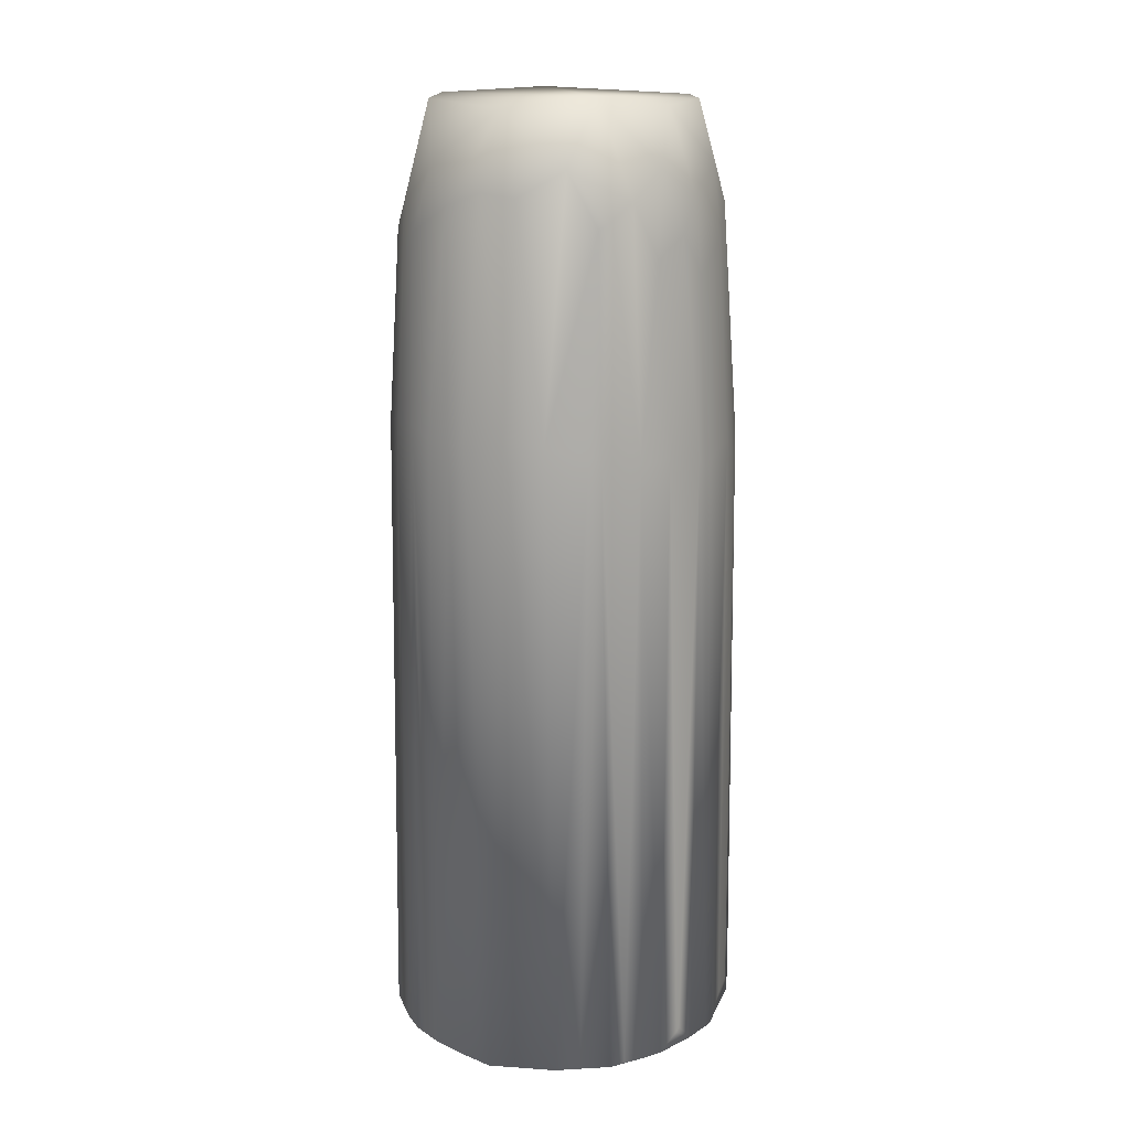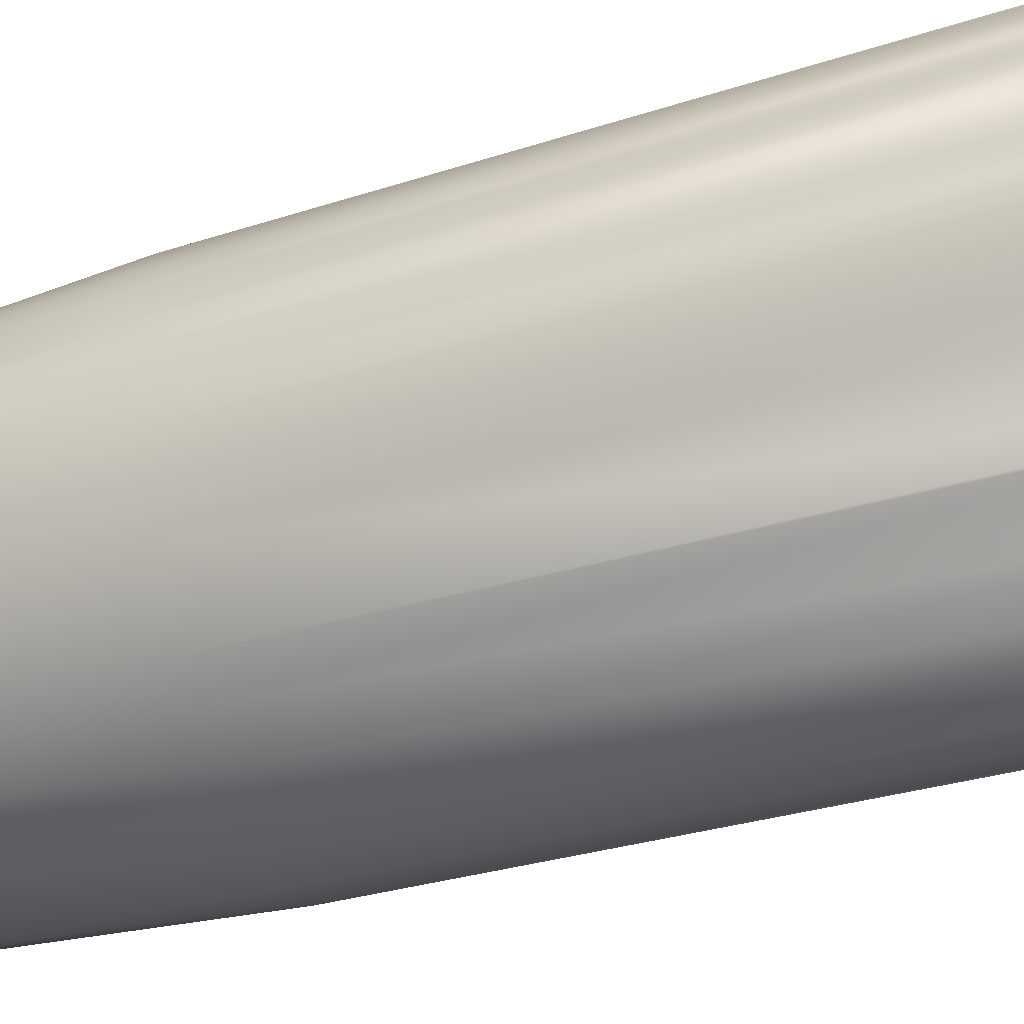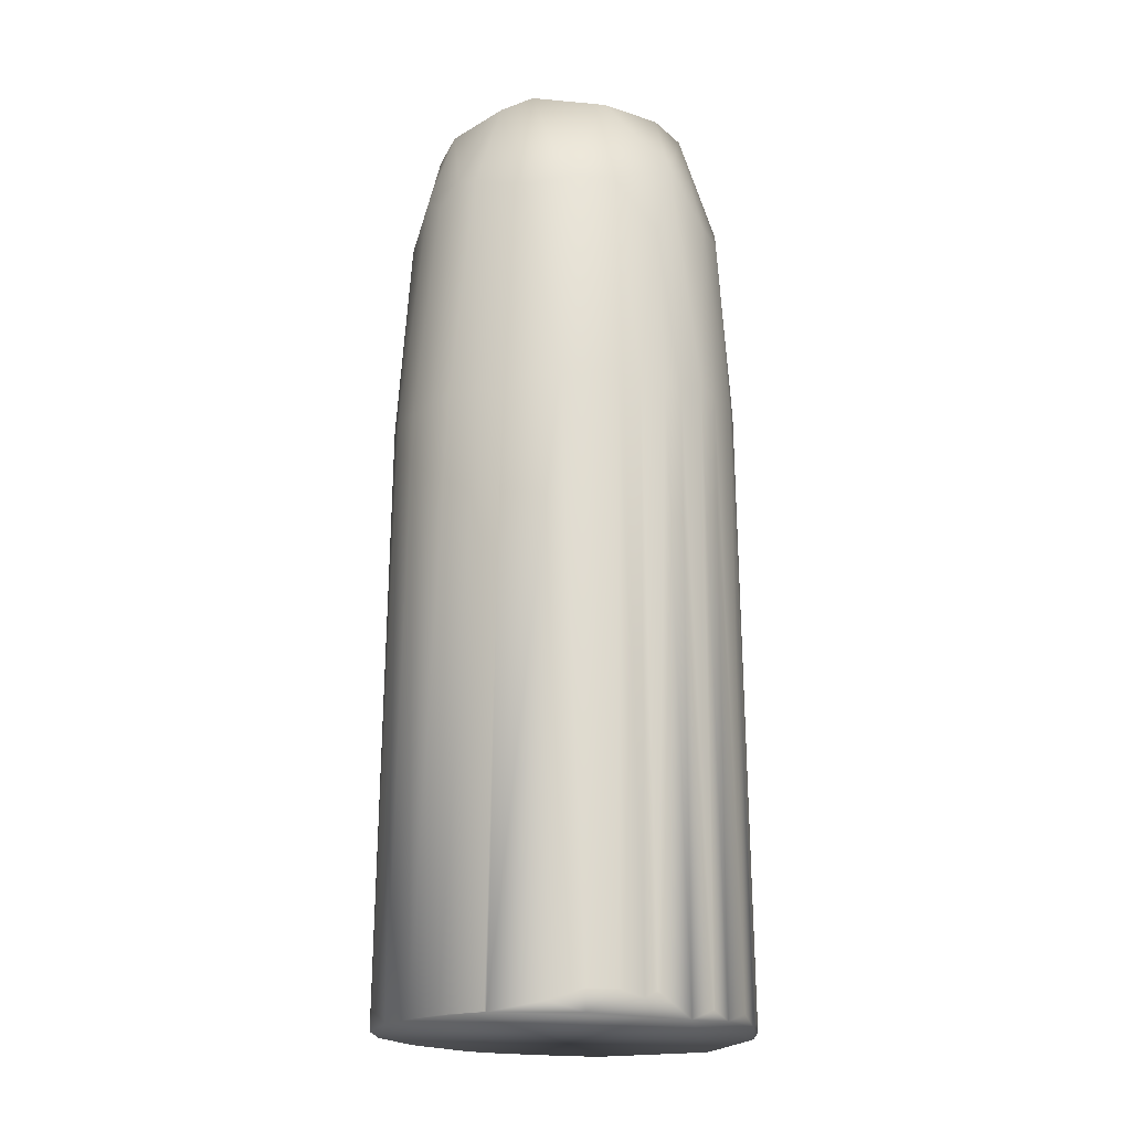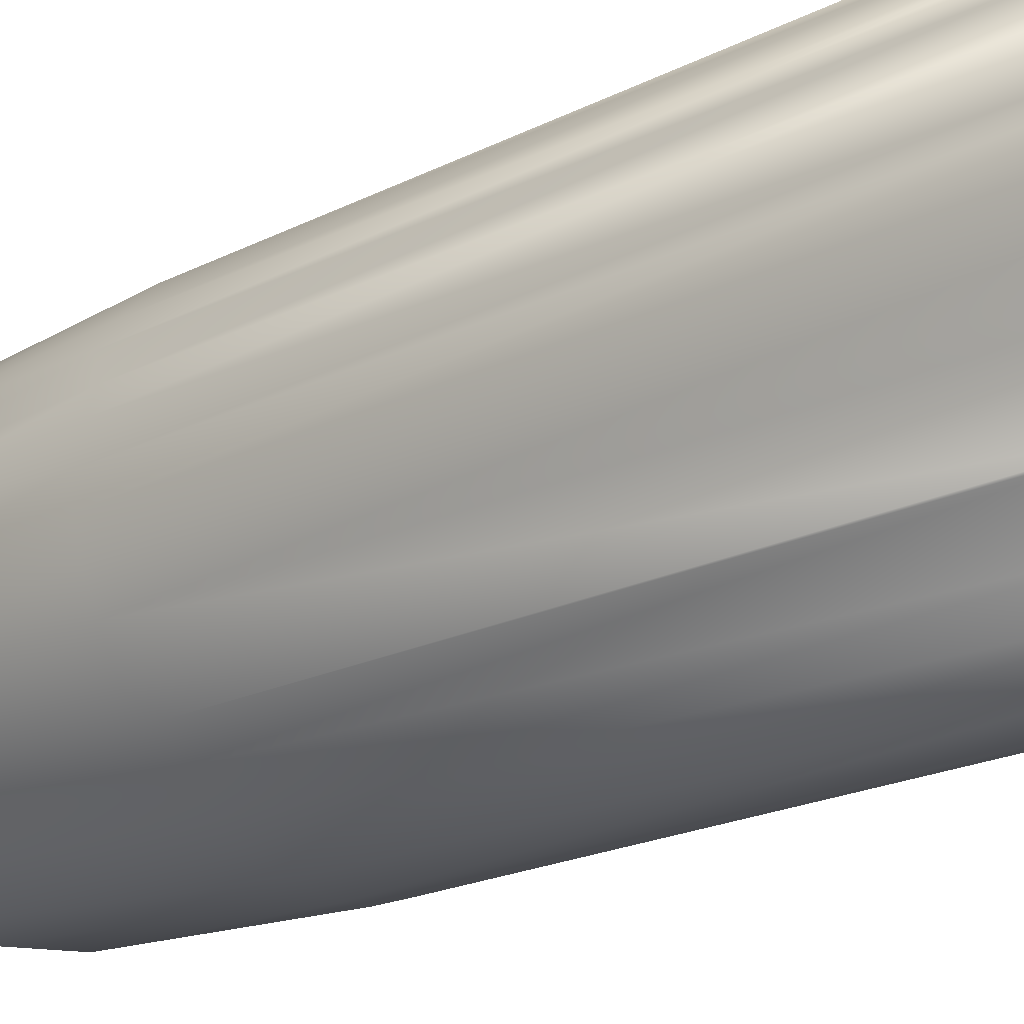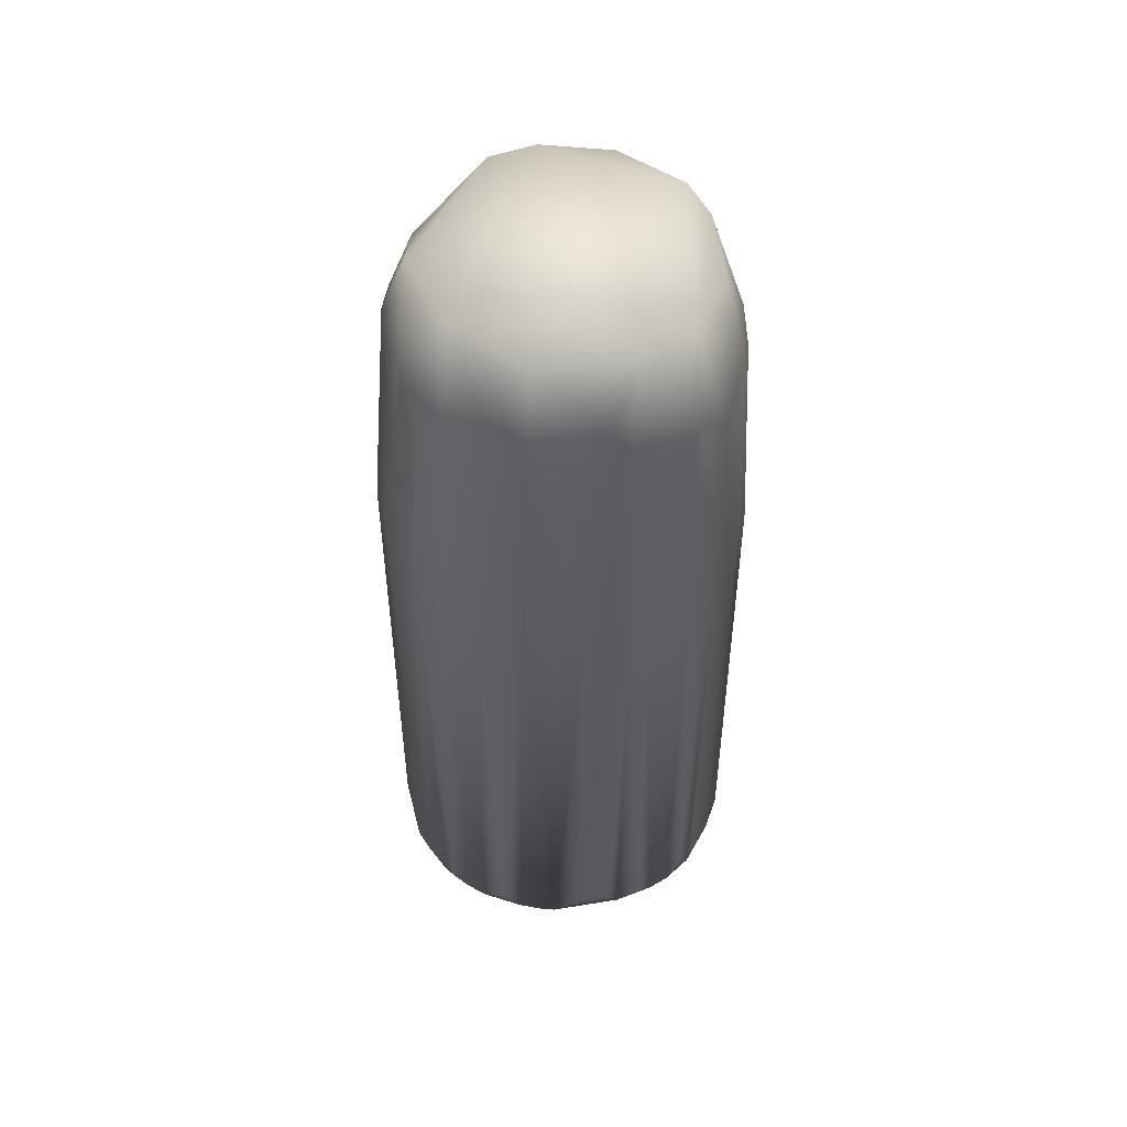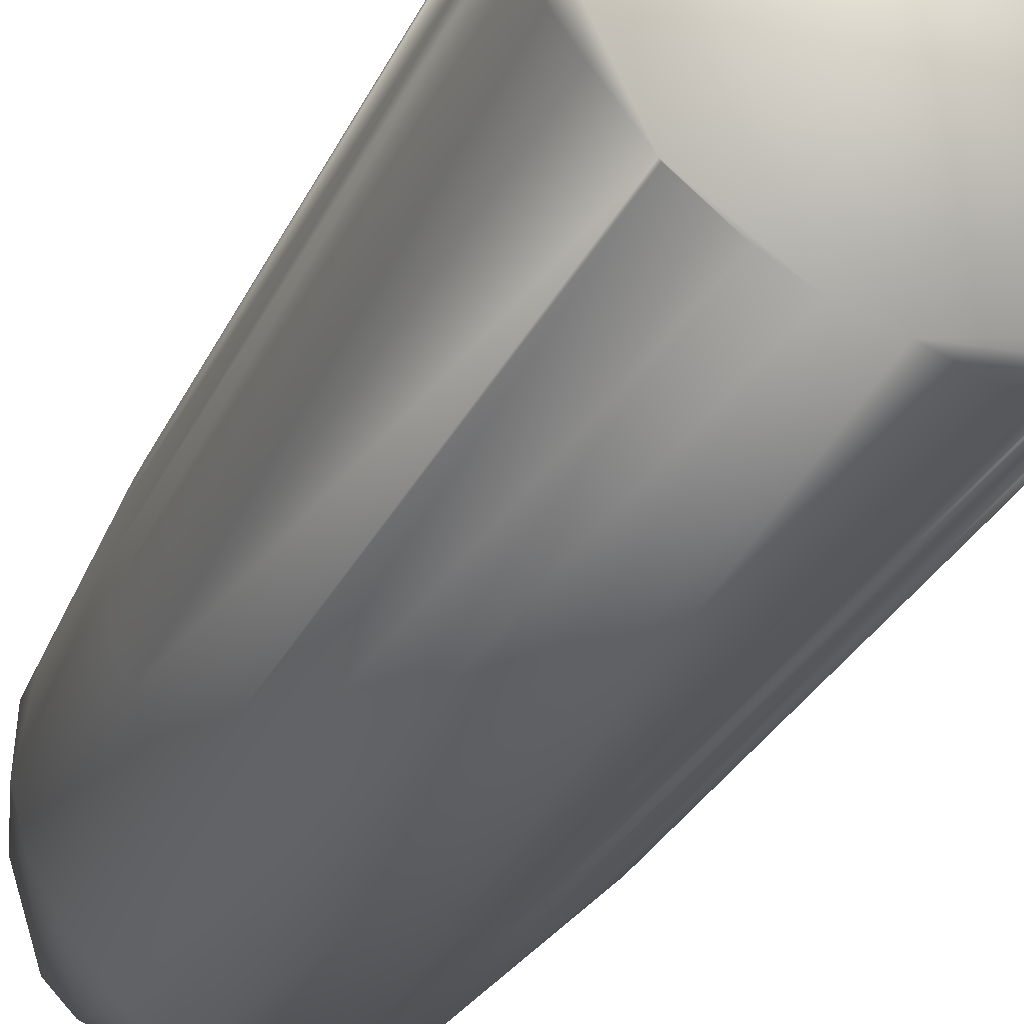
<metadata>
{"format":"obj","ext":"obj","renderer":"f3d","projection":"perspective","resolution":1024,"background":"white","views":[{"elev":15.8,"azim":-136.5,"up":"+Z"},{"elev":-30.4,"azim":115.4,"up":"+Y"},{"elev":-19.6,"azim":68.0,"up":"+Z"},{"elev":-21.7,"azim":131.4,"up":"+Y"},{"elev":56.5,"azim":-73.1,"up":"+Z"},{"elev":-30.7,"azim":157.8,"up":"+Y"}]}
</metadata>
<code>
v 0.03584 0.01457 0.009087
v -0.01957 0.01764 0.2013
v -0.03333 -0.004125 0.009788
v 0.009657 -0.02774 0.1777
v -0.01174 0.04037 0.009203
v 0.005873 -0.03336 0.009553
v -0.02357 -0.01516 0.1804
v 0.03145 0.01541 0.1848
v -0.03189 0.02154 0.009992
v 0.02767 -0.02153 0.009712
v -0.02653 -0.01767 0.00974
v -0.008456 -0.02184 0.2001
v 0.000735 0.0369 0.1814
v -0.03048 0.02412 0.009481
v -0.03262 0.01076 0.1341
v 0.01347 -0.03131 0.009589
v 0.03126 -0.007828 0.1781
v -0.02769 -0.01423 0.1311
v -0.01188 -0.02919 0.1345
v -0.02389 0.002248 0.1994
v 0.02409 0.01579 0.2006
v 0.02255 0.03249 0.1368
v -0.03433 0.01317 0.009789
v -0.02066 0.03299 0.1378
v 0.0173 -0.02736 0.132
v 0.03556 -0.005869 0.0137
v 0.02242 -0.01189 0.201
v -0.03131 -0.009197 0.0137
v -0.03215 -0.001957 0.1311
v -0.01184 -0.03091 0.01017
v -0.01391 -0.02512 0.1827
v -0.0236 -0.02003 0.1342
v -0.001852 -0.0319 0.1323
v -0.01696 -0.01485 0.1997
v -0.02804 0.01682 0.1827
v -0.006777 0.02989 0.1992
v 0.01629 0.03324 0.1802
v 0.03164 0.02149 0.1367
v 0.01439 0.03866 0.01014
v -0.03455 0.003935 0.009786
v -0.03327 0.01761 0.009864
v -0.005819 0.03947 0.1381
v -0.02348 0.03327 0.009749
v 0.01961 -0.02782 0.009799
v 0.01873 -0.02311 0.1804
v 0.006626 -0.03142 0.1309
v 0.03318 -0.009922 0.1327
v 0.03518 -0.005736 0.009538
v 0.005757 -0.02348 0.1979
v 0.02772 0.002513 0.1996
v -0.02979 -0.009869 0.1341
v -0.02779 -0.01566 0.0137
v -0.02958 0.000992 0.1832
v -0.01777 -0.02739 0.009801
v -0.02568 -0.01761 0.1295
v -0.01675 -0.02647 0.1335
v -0.01724 -0.02326 0.1759
v -0.003914 -0.0332 0.01361
v -0.007304 -0.02804 0.176
v -0.02814 0.008918 0.1882
v -0.02791 0.02495 0.1356
v 0.01942 0.02354 0.1999
v -0.02074 0.02688 0.1885
v 0.02768 0.02466 0.1748
v 0.03542 0.01174 0.1334
v 0.02748 0.02944 0.01174
v 0.00991 0.04002 0.009436
v 0.008862 0.03909 0.1391
v -0.0339 -0.001957 0.009785
v -0.03273 0.002048 0.1326
v -0.03469 0.008604 0.0129
v -0.03128 0.01761 0.1339
v -0.01447 0.03692 0.139
v 0.02301 -0.02342 0.1311
v 0.01437 -0.02531 0.1825
v 0.02716 -0.01569 0.1769
v 0.013 -0.0295 0.1315
v 0.003901 -0.0284 0.1821
v 0.03293 -0.01244 0.01155
v 0.03728 0.004765 0.01228
v 0.01825 -0.01738 0.1992
v 0.03347 0.001472 0.1788
v -0.03169 -0.003931 0.1329
v -0.02797 -0.008624 0.1736
v -0.02349 -0.01171 0.1879
v -0.03004 0.01188 0.1717
v -0.02134 -0.02426 0.00992
v -0.01413 -0.02962 0.0137
v -0.007821 -0.03081 0.1331
v -0.02683 0.02936 0.009845
v -0.02642 0.02696 0.136
v 0.007375 0.03413 0.1894
v -0.00653 0.0353 0.1842
v -0.02701 0.02161 0.1794
v 0.02034 0.03136 0.1756
v 0.02906 0.02582 0.1356
v 0.03413 0.01581 0.1331
v 0.03159 0.02389 0.009739
v 0.02342 0.03327 0.009823
v 0.001957 0.04162 0.009785
v 0.01604 0.03641 0.138
v 0.01132 0.03561 0.1757
v 0.003597 0.03983 0.1371
v -0.03248 0 0.1311
v -0.03022 0.004943 0.1758
v -0.03466 0.007828 0.0137
v -0.01333 0.03279 0.1834
v 0.0274 -0.02183 0.009785
v 0.02935 -0.01626 0.1331
v 0.03677 0 0.0137
v 0.03715 0.007358 0.01372
v 0.03377 0.01131 0.1685
v 0.035 -0.004086 0.1337
v -0.03054 -2.6e-05 0.1681
v -0.02348 -0.02182 0.01156
v -0.009785 -0.03017 0.1292
v -0.0102 -0.03144 0.0137
v -0.02572 0.02359 0.1778
v 0.0336 0.02006 0.01134
v -0.005874 0.0411 0.009439
v 0.005871 0.04097 0.009785
v 0.01739 0.03716 0.01197
v -0.001969 0.03986 0.1374
v 0.02671 -0.01957 0.1292
v 0.03586 0.006176 0.1349
v 0.03579 0.001503 0.1343
f 6 5 1
f 14 11 3
f 14 5 6
f 14 6 11
f 16 6 1
f 16 1 10
f 27 21 2
f 27 2 12
f 28 3 11
f 34 12 2
f 34 2 20
f 34 31 12
f 34 7 31
f 40 23 14
f 41 9 14
f 41 14 23
f 43 5 14
f 44 25 16
f 44 16 10
f 46 6 16
f 46 33 6
f 48 10 1
f 50 27 17
f 50 8 21
f 50 21 27
f 51 28 18
f 51 3 28
f 52 28 11
f 52 18 28
f 54 11 6
f 54 6 30
f 55 32 7
f 55 7 18
f 55 52 11
f 55 18 52
f 56 19 31
f 57 31 7
f 57 7 32
f 57 56 31
f 57 32 56
f 58 30 6
f 58 6 33
f 59 12 31
f 60 20 2
f 60 2 35
f 60 53 20
f 61 14 9
f 62 36 2
f 62 2 21
f 62 21 8
f 63 35 2
f 63 2 36
f 64 62 8
f 64 8 38
f 67 1 5
f 68 39 67
f 69 40 14
f 69 14 3
f 70 40 69
f 71 15 23
f 71 23 40
f 71 70 15
f 72 41 23
f 72 23 15
f 72 61 9
f 72 9 41
f 73 42 5
f 73 43 24
f 73 5 43
f 74 25 44
f 74 45 25
f 75 25 45
f 76 17 27
f 76 45 74
f 76 47 17
f 77 46 16
f 77 16 25
f 77 4 46
f 77 75 4
f 77 25 75
f 78 46 4
f 78 33 46
f 78 59 33
f 78 75 49
f 78 4 75
f 78 49 12
f 78 12 59
f 79 47 10
f 79 26 47
f 79 48 26
f 79 10 48
f 80 48 1
f 81 27 12
f 81 12 49
f 81 49 75
f 81 75 45
f 81 76 27
f 81 45 76
f 82 50 17
f 82 8 50
f 83 3 51
f 83 69 3
f 83 29 69
f 84 51 18
f 84 18 7
f 84 83 51
f 85 34 20
f 85 20 53
f 85 7 34
f 85 84 7
f 85 53 84
f 86 60 35
f 86 72 15
f 86 35 72
f 87 11 54
f 87 56 32
f 87 54 56
f 88 56 54
f 88 54 30
f 88 30 19
f 88 19 56
f 89 58 33
f 89 33 59
f 89 59 31
f 89 31 19
f 90 43 14
f 90 14 61
f 91 24 43
f 91 90 61
f 91 43 90
f 92 62 37
f 92 13 36
f 92 36 62
f 93 36 13
f 93 13 42
f 93 42 73
f 94 35 63
f 94 72 35
f 94 61 72
f 95 64 22
f 95 37 62
f 95 62 64
f 96 64 38
f 96 22 64
f 96 66 22
f 97 38 8
f 97 65 1
f 98 96 38
f 98 66 96
f 99 22 66
f 99 66 98
f 99 67 39
f 99 98 1
f 99 1 67
f 101 95 22
f 101 37 95
f 101 39 68
f 102 68 13
f 102 92 37
f 102 13 92
f 102 101 68
f 102 37 101
f 103 13 68
f 103 68 100
f 104 70 69
f 104 69 29
f 105 15 70
f 105 86 15
f 105 53 60
f 105 60 86
f 106 71 40
f 106 40 70
f 106 70 71
f 107 73 24
f 107 24 63
f 107 93 73
f 107 63 36
f 107 36 93
f 108 74 44
f 108 44 10
f 109 10 47
f 109 47 76
f 110 26 48
f 110 48 80
f 111 80 1
f 111 1 65
f 112 8 82
f 112 97 8
f 112 65 97
f 113 82 17
f 113 17 47
f 113 47 26
f 113 26 110
f 114 29 83
f 114 84 53
f 114 83 84
f 114 104 29
f 114 70 104
f 114 105 70
f 114 53 105
f 115 55 11
f 115 11 87
f 115 87 32
f 115 32 55
f 116 89 19
f 116 19 30
f 117 30 58
f 117 58 89
f 117 116 30
f 117 89 116
f 118 91 61
f 118 61 94
f 118 24 91
f 118 94 63
f 118 63 24
f 119 97 1
f 119 38 97
f 119 98 38
f 119 1 98
f 120 100 67
f 120 67 5
f 120 5 42
f 121 100 68
f 121 68 67
f 121 67 100
f 122 99 39
f 122 39 101
f 122 101 22
f 122 22 99
f 123 42 13
f 123 13 103
f 123 103 100
f 123 120 42
f 123 100 120
f 124 108 10
f 124 74 108
f 124 10 109
f 124 109 76
f 124 76 74
f 125 111 65
f 125 80 111
f 125 112 82
f 125 65 112
f 126 113 110
f 126 110 80
f 126 80 125
f 126 125 82
f 126 82 113

</code>
